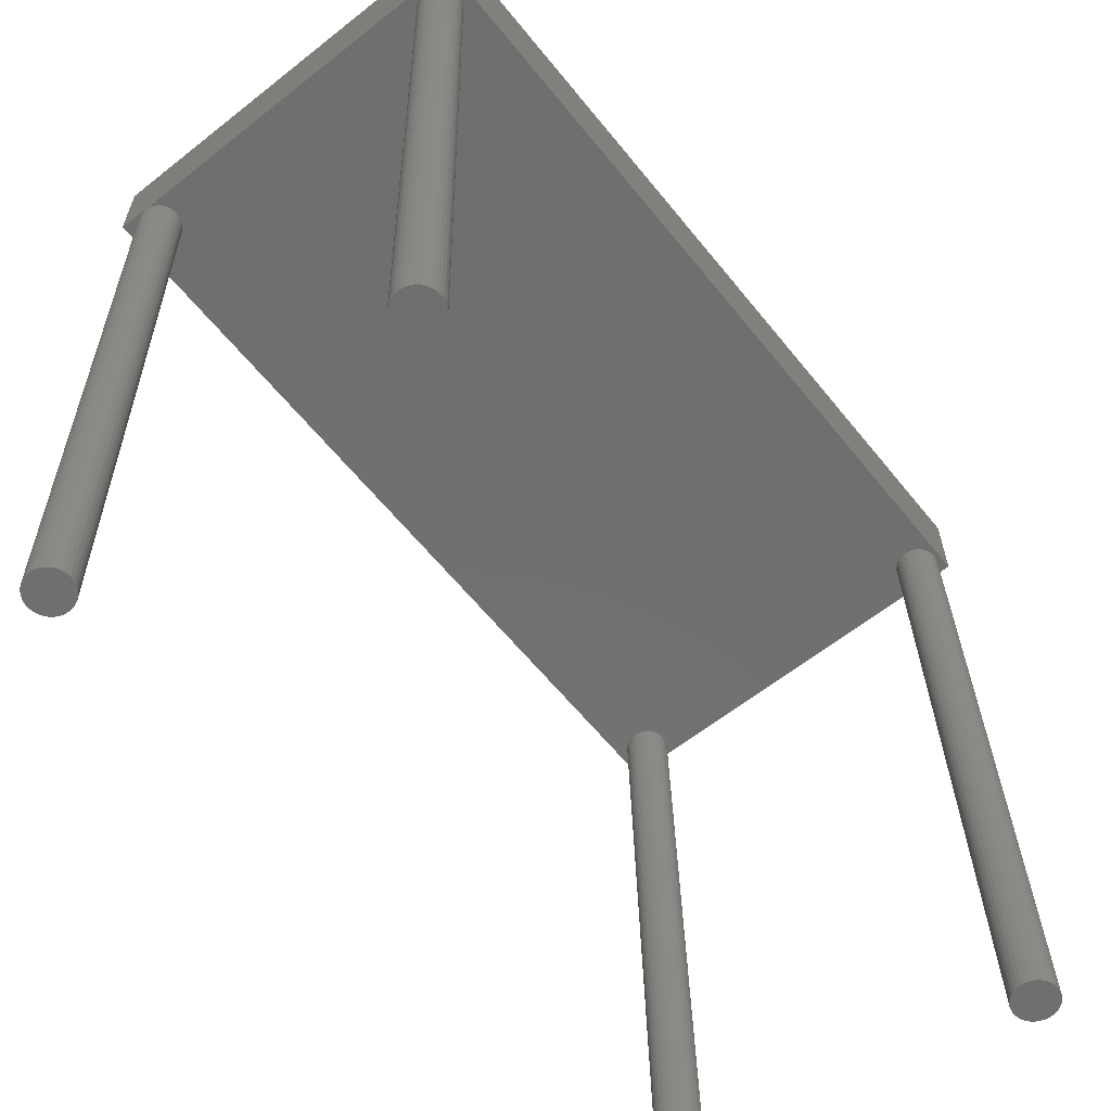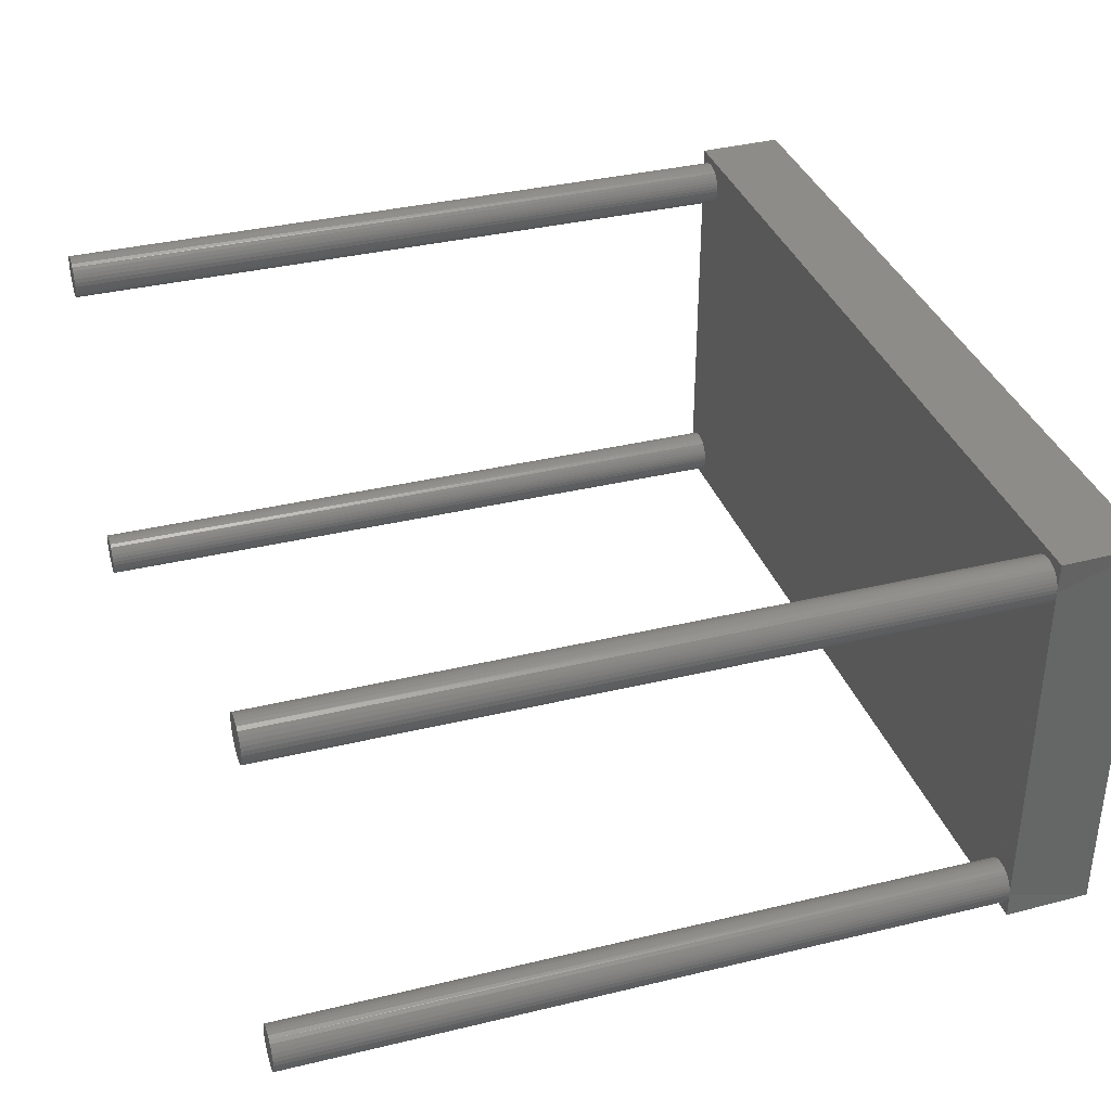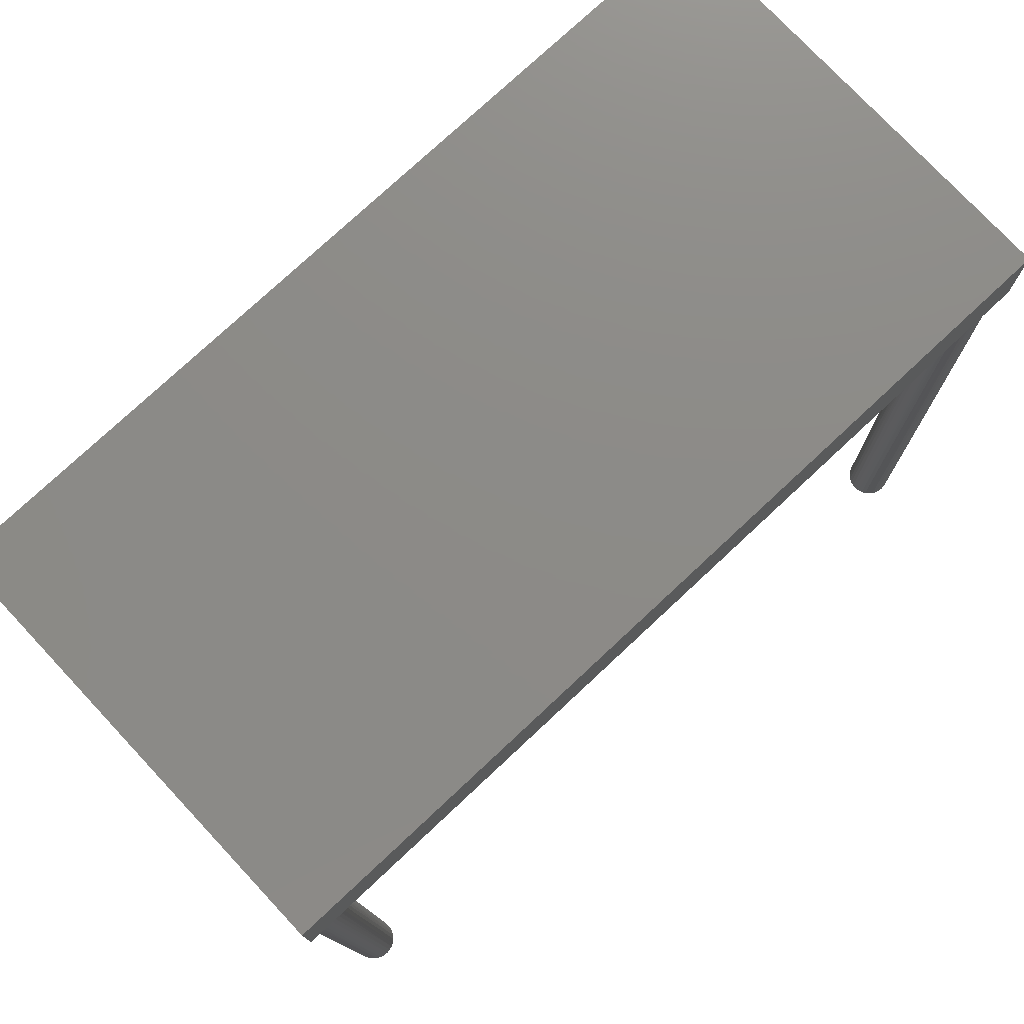
<metadata>
{"format":"stl","ext":"stl","renderer":"f3d","projection":"perspective","resolution":1024,"background":"white","views":[{"elev":-61.5,"azim":-51.2,"up":"+Z"},{"elev":36.3,"azim":-108.8,"up":"+Y"},{"elev":76.4,"azim":-43.1,"up":"+Z"}]}
</metadata>
<code>
# stl→obj: 294 verts, 585 faces
v 0.01687 -0.3516 -0.6873
v 0.001185 -0.3541 -0.03906
v 0.0009584 -0.3516 -0.03904
v 0.01735 -0.3554 -0.6873
v 0.001734 -0.3566 -0.03906
v 0.01856 -0.3591 -0.6873
v 0.002855 -0.3595 -0.03906
v 0.02299 -0.3654 -0.6871
v 0.02604 -0.3678 -0.6871
v 0.008798 -0.3668 -0.03906
v 0.01147 -0.3685 -0.03906
v 0.0295 -0.3695 -0.687
v 0.01438 -0.3698 -0.03906
v 0.04092 -0.3703 -0.6867
v 0.04459 -0.3691 -0.6866
v 0.02683 -0.3698 -0.03906
v 0.02975 -0.3686 -0.03906
v 0.04796 -0.3672 -0.6865
v 0.03244 -0.3669 -0.03906
v 0.05327 -0.3616 -0.6864
v 0.05501 -0.3582 -0.6864
v 0.03845 -0.3597 -0.03906
v 0.0396 -0.3568 -0.03906
v 0.05604 -0.3545 -0.6863
v 0.004436 -0.3623 -0.03906
v 0.02047 -0.3624 -0.6872
v 0.006434 -0.3647 -0.03906
v 0.01744 -0.3705 -0.03906
v 0.03322 -0.3705 -0.6869
v 0.0206 -0.3708 -0.03906
v 0.03708 -0.3708 -0.6868
v 0.02375 -0.3706 -0.03906
v 0.03482 -0.3649 -0.03906
v 0.05089 -0.3647 -0.6865
v 0.03684 -0.3624 -0.03906
v 0.05632 -0.3506 -0.6863
v 0.04043 -0.3506 -0.03906
v 0.04026 -0.3537 -0.03906
v 0.04024 -0.3483 -0.03906
v 0.05585 -0.3468 -0.6863
v 0.03979 -0.3461 -0.03906
v 0.0502 -0.3368 -0.6865
v 0.04715 -0.3344 -0.6865
v 0.03298 -0.3356 -0.03906
v 0.03035 -0.3339 -0.03906
v 0.0437 -0.3327 -0.6866
v 0.02747 -0.3325 -0.03906
v 0.03611 -0.3313 -0.6868
v 0.03227 -0.3318 -0.6869
v 0.01812 -0.3315 -0.03906
v 0.01502 -0.3322 -0.03906
v 0.0286 -0.333 -0.687
v 0.01208 -0.3333 -0.03906
v 0.01993 -0.3405 -0.6872
v 0.01819 -0.344 -0.6873
v 0.003159 -0.342 -0.03906
v 0.001935 -0.3449 -0.03906
v 0.01716 -0.3477 -0.6873
v 0.03874 -0.3431 -0.03906
v 0.05464 -0.3431 -0.6864
v 0.03723 -0.3403 -0.03906
v 0.05273 -0.3397 -0.6864
v 0.03529 -0.3378 -0.03906
v 0.02442 -0.3317 -0.03906
v 0.03997 -0.3316 -0.6867
v 0.02128 -0.3313 -0.03906
v 0.009349 -0.3349 -0.03906
v 0.02524 -0.3349 -0.6871
v 0.006913 -0.3369 -0.03906
v 0.02231 -0.3375 -0.6872
v 0.004832 -0.3393 -0.03906
v 0.001163 -0.3482 -0.03906
v 0.0009584 -0.02344 -0.03904
v 0 0.003947 0.03906
v 0 0.003947 -0.03906
v 0 -0.375 0.03906
v 0 -0.375 -0.03906
v 0.03298 -0.007499 -0.03906
v 0.03035 -0.005736 -0.03906
v 0.7226 -0.005414 -0.03906
v 0.7199 -0.007085 -0.03906
v 0.03529 -0.009659 -0.03906
v 0.7175 -0.009164 -0.03906
v 0.03723 -0.01216 -0.03906
v 0.7155 -0.0116 -0.03906
v 0.03874 -0.01494 -0.03906
v 0.7139 -0.01432 -0.03906
v 0.03979 -0.01792 -0.03906
v 0.7127 -0.01727 -0.03906
v 0.7143 -0.03245 -0.03906
v 0.03845 -0.03159 -0.03906
v 0.713 -0.02956 -0.03906
v 0.03684 -0.03431 -0.03906
v 0.7161 -0.03509 -0.03906
v 0.03482 -0.03674 -0.03906
v 0.7182 -0.03742 -0.03906
v 0.03244 -0.03882 -0.03906
v 0.7207 -0.03938 -0.03906
v 0.02975 -0.04049 -0.03906
v 0.7235 -0.04092 -0.03906
v 0.7264 -0.04199 -0.03906
v 0.02683 -0.04171 -0.03906
v 0.7317 -0.3313 -0.03906
v 0.7286 -0.3316 -0.03906
v 0.7255 -0.3323 -0.03906
v 0.7226 -0.3335 -0.03906
v 0.7199 -0.3352 -0.03906
v 0.7175 -0.3373 -0.03906
v 0.7155 -0.3397 -0.03906
v 0.7139 -0.3424 -0.03906
v 0.7127 -0.3454 -0.03906
v 0.7143 -0.3606 -0.03906
v 0.713 -0.3577 -0.03906
v 0.7161 -0.3632 -0.03906
v 0.7182 -0.3655 -0.03906
v 0.7207 -0.3675 -0.03906
v 0.7235 -0.369 -0.03906
v 0.7264 -0.3701 -0.03906
v 0.75 0.003947 -0.03906
v 0.01812 -0.003385 -0.03906
v 0.01502 -0.004048 -0.03906
v 0.01208 -0.005197 -0.03906
v 0.009349 -0.006802 -0.03906
v 0.006913 -0.008822 -0.03906
v 0.004832 -0.0112 -0.03906
v 0.003159 -0.01389 -0.03906
v 0.001935 -0.0168 -0.03906
v 0.001163 -0.02008 -0.03906
v 0.75 -0.03019 -0.03906
v 0.75 -0.3438 -0.03906
v 0.7491 -0.3418 -0.03906
v 0.7479 -0.3399 -0.03906
v 0.7459 -0.3374 -0.03906
v 0.7435 -0.3353 -0.03906
v 0.7409 -0.3336 -0.03906
v 0.738 -0.3324 -0.03906
v 0.7349 -0.3316 -0.03906
v 0.7484 -0.03334 -0.03906
v 0.75 -0.375 -0.03906
v 0.7295 -0.3707 -0.03906
v 0.7327 -0.3708 -0.03906
v 0.7358 -0.3704 -0.03906
v 0.7389 -0.3694 -0.03906
v 0.7417 -0.3681 -0.03906
v 0.7443 -0.3662 -0.03906
v 0.7465 -0.364 -0.03906
v 0.7484 -0.3615 -0.03906
v 0.75 -0.3583 -0.03906
v 0.7327 -0.04266 -0.03906
v 0.7358 -0.04224 -0.03906
v 0.7389 -0.04132 -0.03906
v 0.7417 -0.03993 -0.03906
v 0.7443 -0.0381 -0.03906
v 0.7465 -0.03588 -0.03906
v 0.7255 -0.004193 -0.03906
v 0.02747 -0.004416 -0.03906
v 0.02442 -0.003571 -0.03906
v 0.7491 -0.01368 -0.03906
v 0.7479 -0.01176 -0.03906
v 0.7459 -0.009305 -0.03906
v 0.7435 -0.007203 -0.03906
v 0.7409 -0.005505 -0.03906
v 0.738 -0.004255 -0.03906
v 0.7349 -0.003486 -0.03906
v 0.7317 -0.003217 -0.03906
v 0.7286 -0.003454 -0.03906
v 0.02128 -0.003225 -0.03906
v 0.001185 -0.02597 -0.03906
v 0.001734 -0.02845 -0.03906
v 0.002855 -0.03141 -0.03906
v 0.004436 -0.03415 -0.03906
v 0.006434 -0.0366 -0.03906
v 0.008798 -0.0387 -0.03906
v 0.01147 -0.0404 -0.03906
v 0.01438 -0.04165 -0.03906
v 0.01744 -0.04242 -0.03906
v 0.0206 -0.04269 -0.03906
v 0.02375 -0.04245 -0.03906
v 0.7295 -0.04258 -0.03906
v 0.0396 -0.02864 -0.03906
v 0.04026 -0.02559 -0.03906
v 0.7122 -0.02654 -0.03906
v 0.04043 -0.02247 -0.03906
v 0.7119 -0.02344 -0.03906
v 0.04024 -0.02018 -0.03906
v 0.7121 -0.02032 -0.03906
v 0.7122 -0.3547 -0.03906
v 0.7119 -0.3516 -0.03906
v 0.7121 -0.3484 -0.03906
v 0.01687 -0.02344 -0.6873
v 0.01735 -0.02728 -0.6873
v 0.01856 -0.03095 -0.6873
v 0.02299 -0.03725 -0.6871
v 0.02604 -0.03963 -0.6871
v 0.0295 -0.04137 -0.687
v 0.04092 -0.04221 -0.6867
v 0.04459 -0.041 -0.6866
v 0.04796 -0.03909 -0.6865
v 0.05327 -0.03351 -0.6864
v 0.05501 -0.03006 -0.6864
v 0.05604 -0.02633 -0.6863
v 0.02047 -0.03432 -0.6872
v 0.03322 -0.0424 -0.6869
v 0.03708 -0.04268 -0.6868
v 0.05089 -0.03656 -0.6865
v 0.05632 -0.02247 -0.6863
v 0.05585 -0.01863 -0.6863
v 0.0502 -0.008659 -0.6865
v 0.04715 -0.006278 -0.6865
v 0.0437 -0.004539 -0.6866
v 0.03611 -0.003222 -0.6868
v 0.03227 -0.003696 -0.6869
v 0.0286 -0.00491 -0.687
v 0.01993 -0.01239 -0.6872
v 0.01819 -0.01585 -0.6873
v 0.01716 -0.01958 -0.6873
v 0.05464 -0.01495 -0.6864
v 0.05273 -0.01159 -0.6864
v 0.03997 -0.003507 -0.6867
v 0.02524 -0.006817 -0.6871
v 0.02231 -0.009344 -0.6872
v 0.7295 -0.03095 -0.6873
v 0.7314 -0.03432 -0.6872
v 0.7404 -0.04137 -0.687
v 0.7442 -0.0424 -0.6869
v 0.748 -0.04268 -0.6868
v 0.7589 -0.03909 -0.6865
v 0.7618 -0.03656 -0.6865
v 0.7278 -0.02344 -0.6873
v 0.7283 -0.02728 -0.6873
v 0.7339 -0.03725 -0.6871
v 0.737 -0.03963 -0.6871
v 0.7519 -0.04221 -0.6867
v 0.7555 -0.041 -0.6866
v 0.7642 -0.03351 -0.6864
v 0.7659 -0.03006 -0.6864
v 0.767 -0.02633 -0.6863
v 0.7673 -0.02247 -0.6863
v 0.7504 -0.02247 0.0009684
v 0.75 -0.02687 0.0009589
v 0.75 -0.01571 -0.03906
v 0.7656 -0.01495 -0.6864
v 0.75 -0.01903 0.0009589
v 0.7637 -0.01159 -0.6864
v 0.7611 -0.008659 -0.6865
v 0.7581 -0.006278 -0.6865
v 0.7546 -0.004539 -0.6866
v 0.7432 -0.003696 -0.6869
v 0.7395 -0.00491 -0.687
v 0.7362 -0.006817 -0.6871
v 0.7309 -0.01239 -0.6872
v 0.7291 -0.01585 -0.6873
v 0.7281 -0.01958 -0.6873
v 0.7668 -0.01863 -0.6863
v 0.7509 -0.003507 -0.6867
v 0.7471 -0.003222 -0.6868
v 0.7332 -0.009344 -0.6872
v 0.75 -0.3472 0.0009589
v 0.75 0.003947 0.03906
v 0.75 -0.375 0.03906
v 0.75 -0.355 0.0009589
v 0.7504 -0.3506 0.0009684
v 0.7295 -0.3591 -0.6873
v 0.7314 -0.3624 -0.6872
v 0.7404 -0.3695 -0.687
v 0.7442 -0.3705 -0.6869
v 0.748 -0.3708 -0.6868
v 0.7589 -0.3672 -0.6865
v 0.7618 -0.3647 -0.6865
v 0.7278 -0.3516 -0.6873
v 0.7283 -0.3554 -0.6873
v 0.7339 -0.3654 -0.6871
v 0.737 -0.3678 -0.6871
v 0.7519 -0.3703 -0.6867
v 0.7555 -0.3691 -0.6866
v 0.7642 -0.3616 -0.6864
v 0.7659 -0.3582 -0.6864
v 0.767 -0.3545 -0.6863
v 0.7673 -0.3506 -0.6863
v 0.7656 -0.3431 -0.6864
v 0.7637 -0.3397 -0.6864
v 0.7611 -0.3368 -0.6865
v 0.7581 -0.3344 -0.6865
v 0.7546 -0.3327 -0.6866
v 0.7432 -0.3318 -0.6869
v 0.7395 -0.333 -0.687
v 0.7362 -0.3349 -0.6871
v 0.7309 -0.3405 -0.6872
v 0.7291 -0.344 -0.6873
v 0.7281 -0.3477 -0.6873
v 0.7668 -0.3468 -0.6863
v 0.7509 -0.3316 -0.6867
v 0.7471 -0.3313 -0.6868
v 0.7332 -0.3375 -0.6872
f 1 2 3
f 1 4 2
f 2 4 5
f 5 4 6
f 5 6 7
f 8 9 10
f 10 9 11
f 11 9 12
f 11 12 13
f 14 15 16
f 16 15 17
f 17 15 18
f 17 18 19
f 20 21 22
f 22 21 23
f 23 21 24
f 7 6 25
f 25 6 26
f 25 26 27
f 27 26 8
f 27 8 10
f 13 12 28
f 28 12 29
f 28 29 30
f 30 29 31
f 30 31 32
f 32 31 14
f 32 14 16
f 19 18 33
f 33 18 34
f 33 34 35
f 35 34 20
f 35 20 22
f 36 37 24
f 24 37 38
f 24 38 23
f 36 39 37
f 36 40 39
f 39 40 41
f 42 43 44
f 44 43 45
f 45 43 46
f 45 46 47
f 48 49 50
f 50 49 51
f 51 49 52
f 51 52 53
f 54 55 56
f 56 55 57
f 57 55 58
f 41 40 59
f 59 40 60
f 59 60 61
f 61 60 62
f 61 62 63
f 63 62 42
f 63 42 44
f 47 46 64
f 64 46 65
f 64 65 66
f 66 65 48
f 66 48 50
f 53 52 67
f 67 52 68
f 67 68 69
f 69 68 70
f 69 70 71
f 71 70 54
f 71 54 56
f 1 3 58
f 58 3 72
f 58 72 57
f 73 74 75
f 74 73 76
f 76 73 3
f 76 3 77
f 78 79 80
f 81 78 80
f 82 78 81
f 83 82 81
f 84 82 83
f 85 84 83
f 86 84 85
f 87 86 85
f 88 86 87
f 89 88 87
f 90 91 92
f 93 91 90
f 94 93 90
f 95 93 94
f 96 95 94
f 97 95 96
f 98 97 96
f 99 97 98
f 100 99 98
f 101 102 99
f 99 100 101
f 103 104 105
f 45 47 105
f 106 45 105
f 44 45 106
f 107 44 106
f 63 44 107
f 108 63 107
f 61 63 108
f 109 61 108
f 59 61 109
f 110 59 109
f 41 59 110
f 111 41 110
f 112 22 113
f 35 22 112
f 114 35 112
f 33 35 114
f 115 33 114
f 19 33 115
f 116 19 115
f 17 19 116
f 117 17 116
f 16 17 117
f 118 16 117
f 73 66 50
f 73 50 51
f 73 51 53
f 73 53 67
f 73 67 69
f 73 69 71
f 73 71 56
f 73 56 57
f 73 57 72
f 73 72 3
f 75 119 120
f 75 120 121
f 75 121 122
f 75 122 123
f 75 123 124
f 75 124 125
f 75 125 126
f 75 126 127
f 75 127 128
f 75 128 73
f 129 130 131
f 129 131 132
f 129 132 133
f 129 133 134
f 129 134 135
f 129 135 136
f 129 136 137
f 129 137 103
f 129 103 138
f 139 77 32
f 139 32 16
f 139 16 118
f 139 118 140
f 139 140 141
f 139 141 142
f 139 142 143
f 139 143 144
f 139 144 145
f 139 145 146
f 139 146 147
f 139 147 148
f 103 149 150
f 103 150 151
f 103 151 152
f 103 152 153
f 103 153 154
f 103 154 138
f 155 80 79
f 155 79 156
f 155 156 157
f 119 158 159
f 119 159 160
f 119 160 161
f 119 161 162
f 119 162 163
f 119 163 164
f 119 164 165
f 119 165 166
f 119 166 155
f 119 155 157
f 119 157 167
f 119 167 120
f 149 103 105
f 149 105 47
f 149 47 64
f 149 64 66
f 66 73 168
f 66 168 169
f 66 169 170
f 66 170 171
f 66 171 172
f 66 172 173
f 66 173 174
f 66 174 175
f 66 175 176
f 66 176 177
f 66 177 178
f 66 178 102
f 66 102 101
f 66 101 179
f 66 179 149
f 77 3 2
f 77 2 5
f 77 5 7
f 77 7 25
f 77 25 27
f 77 27 10
f 77 10 11
f 77 11 13
f 77 13 28
f 77 28 30
f 77 30 32
f 91 180 92
f 92 180 181
f 92 181 182
f 182 181 183
f 182 183 184
f 184 183 185
f 184 185 186
f 186 185 88
f 186 88 89
f 22 23 113
f 113 23 38
f 113 38 187
f 187 38 37
f 187 37 188
f 188 37 39
f 188 39 189
f 189 39 41
f 189 41 111
f 31 29 12
f 14 31 12
f 14 12 15
f 15 12 9
f 15 9 18
f 18 9 8
f 18 8 34
f 34 8 26
f 34 26 20
f 20 26 6
f 20 6 21
f 21 6 4
f 21 4 24
f 40 55 60
f 60 55 54
f 60 54 62
f 62 54 70
f 62 70 42
f 42 70 68
f 42 68 43
f 43 68 52
f 43 52 46
f 46 52 49
f 46 49 48
f 46 48 65
f 24 4 36
f 36 4 1
f 36 1 40
f 40 1 58
f 40 58 55
f 190 168 73
f 190 191 168
f 168 191 169
f 169 191 192
f 169 192 170
f 193 194 173
f 173 194 174
f 174 194 195
f 174 195 175
f 196 197 102
f 102 197 99
f 99 197 198
f 99 198 97
f 199 200 91
f 91 200 180
f 180 200 201
f 170 192 171
f 171 192 202
f 171 202 172
f 172 202 193
f 172 193 173
f 175 195 176
f 176 195 203
f 176 203 177
f 177 203 204
f 177 204 178
f 178 204 196
f 178 196 102
f 97 198 95
f 95 198 205
f 95 205 93
f 93 205 199
f 93 199 91
f 206 183 201
f 201 183 181
f 201 181 180
f 206 185 183
f 206 207 185
f 185 207 88
f 208 209 78
f 78 209 79
f 79 209 210
f 79 210 156
f 211 212 120
f 120 212 121
f 121 212 213
f 121 213 122
f 214 215 126
f 126 215 127
f 127 215 216
f 88 207 86
f 86 207 217
f 86 217 84
f 84 217 218
f 84 218 82
f 82 218 208
f 82 208 78
f 156 210 157
f 157 210 219
f 157 219 167
f 167 219 211
f 167 211 120
f 122 213 123
f 123 213 220
f 123 220 124
f 124 220 221
f 124 221 125
f 125 221 214
f 125 214 126
f 190 73 216
f 216 73 128
f 216 128 127
f 204 203 195
f 196 204 195
f 196 195 197
f 197 195 194
f 197 194 198
f 198 194 193
f 198 193 205
f 205 193 202
f 205 202 199
f 199 202 192
f 199 192 200
f 200 192 191
f 200 191 201
f 207 215 217
f 217 215 214
f 217 214 218
f 218 214 221
f 218 221 208
f 208 221 220
f 208 220 209
f 209 220 213
f 209 213 210
f 210 213 212
f 210 212 211
f 210 211 219
f 201 191 206
f 206 191 190
f 206 190 207
f 207 190 216
f 207 216 215
f 222 223 90
f 90 223 94
f 224 225 101
f 101 225 179
f 179 225 226
f 179 226 149
f 227 228 153
f 153 228 154
f 184 229 182
f 182 229 230
f 182 230 92
f 92 230 222
f 92 222 90
f 94 223 96
f 96 223 231
f 96 231 98
f 98 231 232
f 98 232 100
f 100 232 224
f 100 224 101
f 149 226 150
f 150 226 233
f 150 233 151
f 151 233 234
f 151 234 152
f 152 234 227
f 152 227 153
f 154 228 138
f 138 228 235
f 138 235 129
f 129 235 236
f 129 236 237
f 238 239 237
f 237 239 240
f 237 240 129
f 241 242 158
f 241 243 242
f 242 244 158
f 161 160 245
f 245 246 161
f 161 246 162
f 162 246 247
f 162 247 163
f 248 249 155
f 155 249 80
f 80 249 250
f 80 250 81
f 251 252 87
f 87 252 89
f 89 252 253
f 239 238 243
f 243 238 254
f 243 254 242
f 245 160 244
f 244 160 159
f 244 159 158
f 163 247 164
f 164 247 255
f 164 255 165
f 165 255 256
f 165 256 166
f 166 256 248
f 166 248 155
f 81 250 83
f 83 250 257
f 83 257 85
f 85 257 251
f 85 251 87
f 229 184 253
f 253 184 186
f 253 186 89
f 131 258 130
f 258 131 240
f 240 131 129
f 243 158 119
f 158 243 241
f 259 258 240
f 259 240 239
f 259 239 243
f 259 243 119
f 260 139 148
f 260 148 261
f 260 261 262
f 260 262 258
f 260 258 259
f 226 225 224
f 233 226 224
f 233 224 234
f 234 224 232
f 234 232 227
f 227 232 231
f 227 231 228
f 228 231 223
f 228 223 235
f 235 223 222
f 235 222 236
f 236 222 230
f 236 230 237
f 254 252 242
f 242 252 251
f 242 251 244
f 244 251 257
f 244 257 245
f 245 257 250
f 245 250 246
f 246 250 249
f 246 249 247
f 247 249 248
f 247 248 256
f 247 256 255
f 237 230 238
f 238 230 229
f 238 229 254
f 254 229 253
f 254 253 252
f 263 264 112
f 112 264 114
f 265 266 118
f 118 266 140
f 140 266 267
f 140 267 141
f 268 269 145
f 145 269 146
f 188 270 187
f 187 270 271
f 187 271 113
f 113 271 263
f 113 263 112
f 114 264 115
f 115 264 272
f 115 272 116
f 116 272 273
f 116 273 117
f 117 273 265
f 117 265 118
f 141 267 142
f 142 267 274
f 142 274 143
f 143 274 275
f 143 275 144
f 144 275 268
f 144 268 145
f 146 269 147
f 147 269 276
f 147 276 148
f 148 276 277
f 148 277 278
f 279 262 278
f 278 262 261
f 278 261 148
f 130 280 131
f 130 258 280
f 280 281 131
f 134 133 282
f 282 283 134
f 134 283 135
f 135 283 284
f 135 284 136
f 285 286 105
f 105 286 106
f 106 286 287
f 106 287 107
f 288 289 110
f 110 289 111
f 111 289 290
f 262 279 258
f 258 279 291
f 258 291 280
f 282 133 281
f 281 133 132
f 281 132 131
f 136 284 137
f 137 284 292
f 137 292 103
f 103 292 293
f 103 293 104
f 104 293 285
f 104 285 105
f 107 287 108
f 108 287 294
f 108 294 109
f 109 294 288
f 109 288 110
f 270 188 290
f 290 188 189
f 290 189 111
f 267 266 265
f 274 267 265
f 274 265 275
f 275 265 273
f 275 273 268
f 268 273 272
f 268 272 269
f 269 272 264
f 269 264 276
f 276 264 263
f 276 263 277
f 277 263 271
f 277 271 278
f 291 289 280
f 280 289 288
f 280 288 281
f 281 288 294
f 281 294 282
f 282 294 287
f 282 287 283
f 283 287 286
f 283 286 284
f 284 286 285
f 284 285 293
f 284 293 292
f 278 271 279
f 279 271 270
f 279 270 291
f 291 270 290
f 291 290 289
f 259 119 74
f 74 119 75
f 76 77 260
f 260 77 139
f 76 260 74
f 74 260 259

</code>
